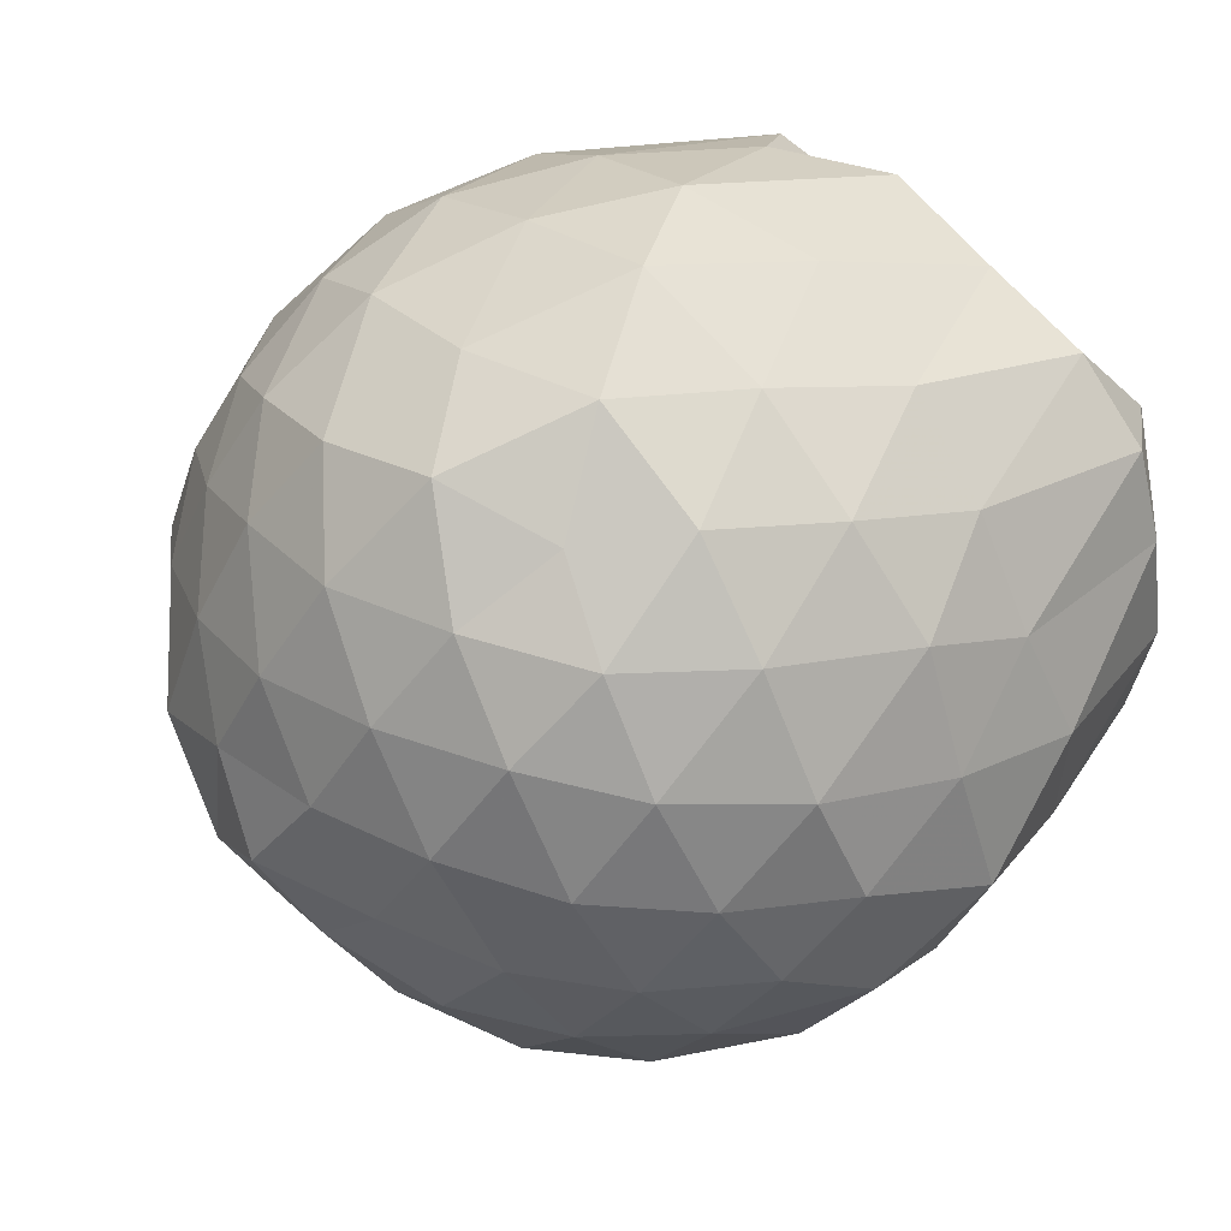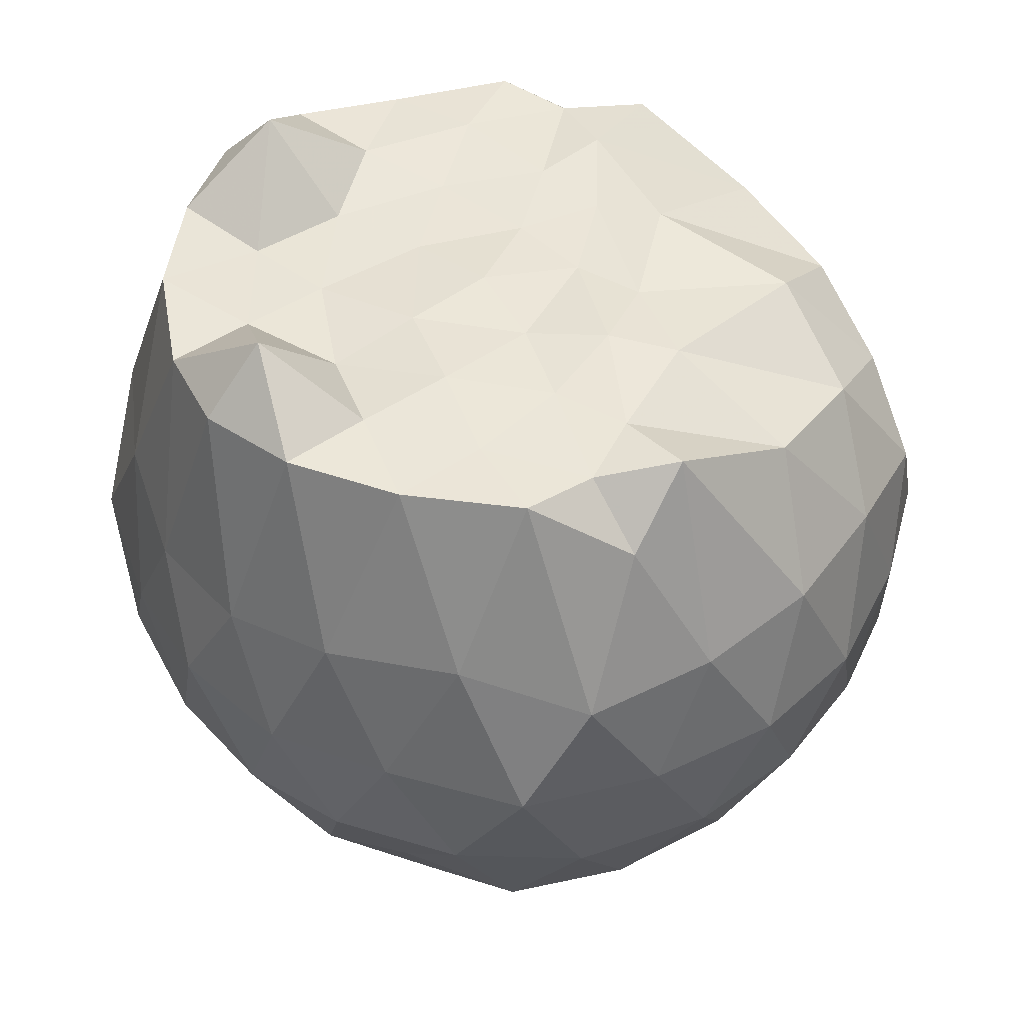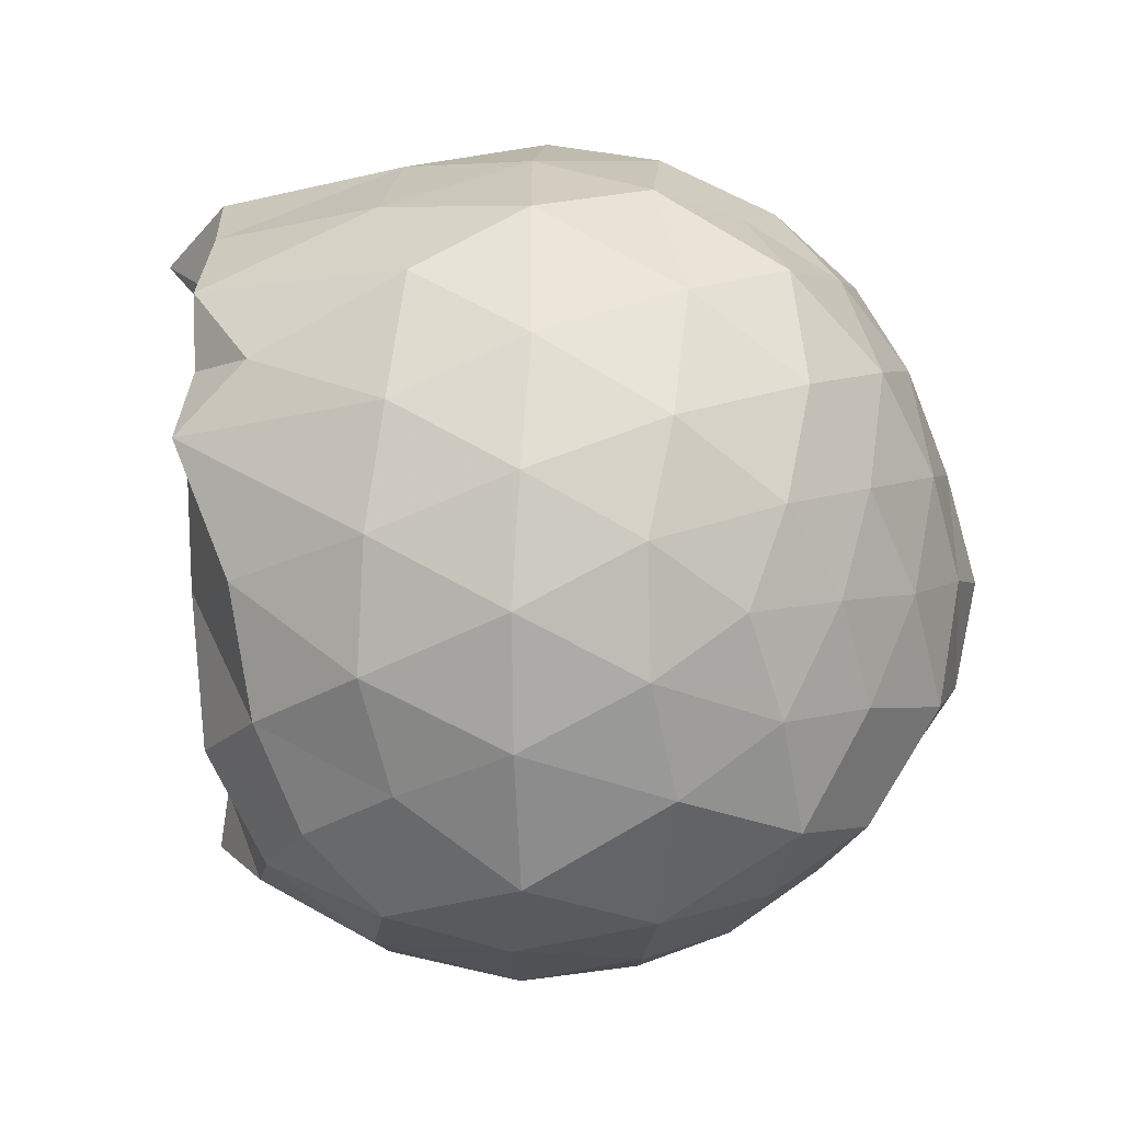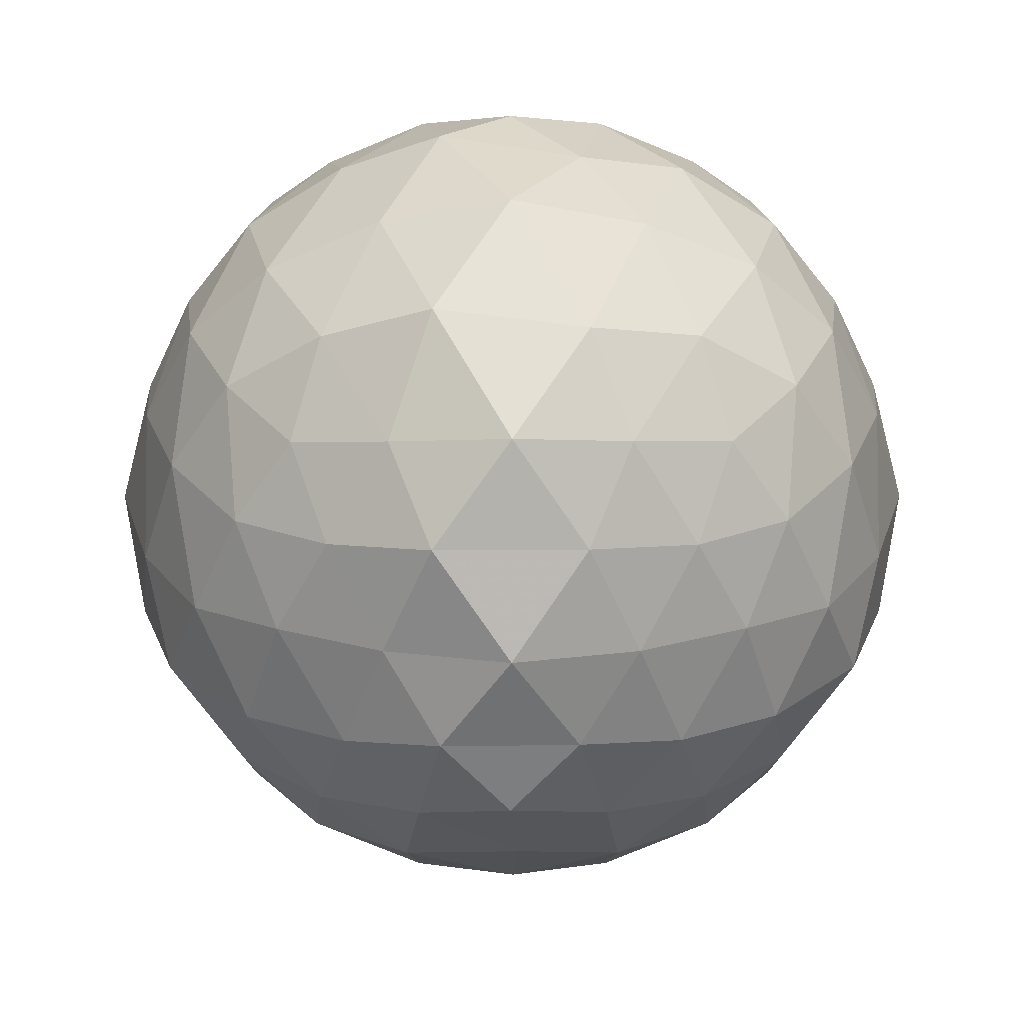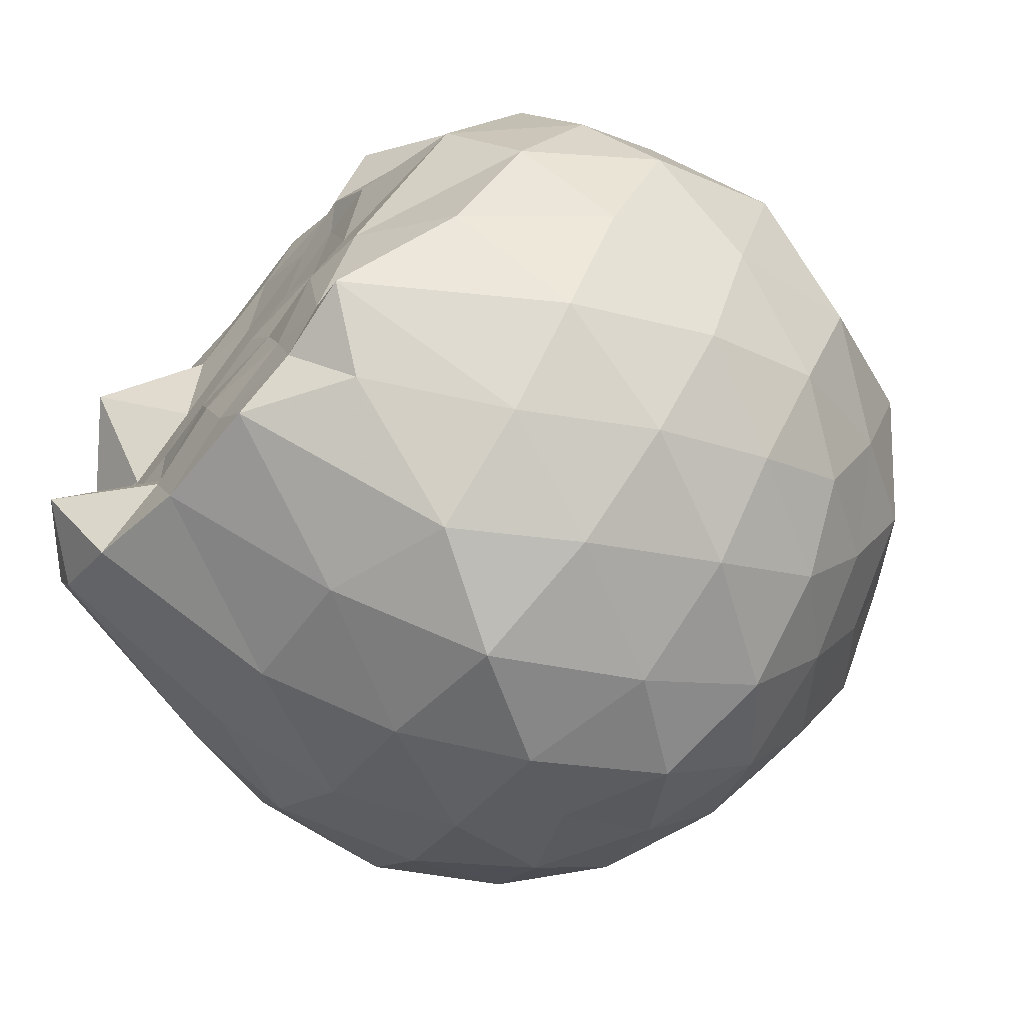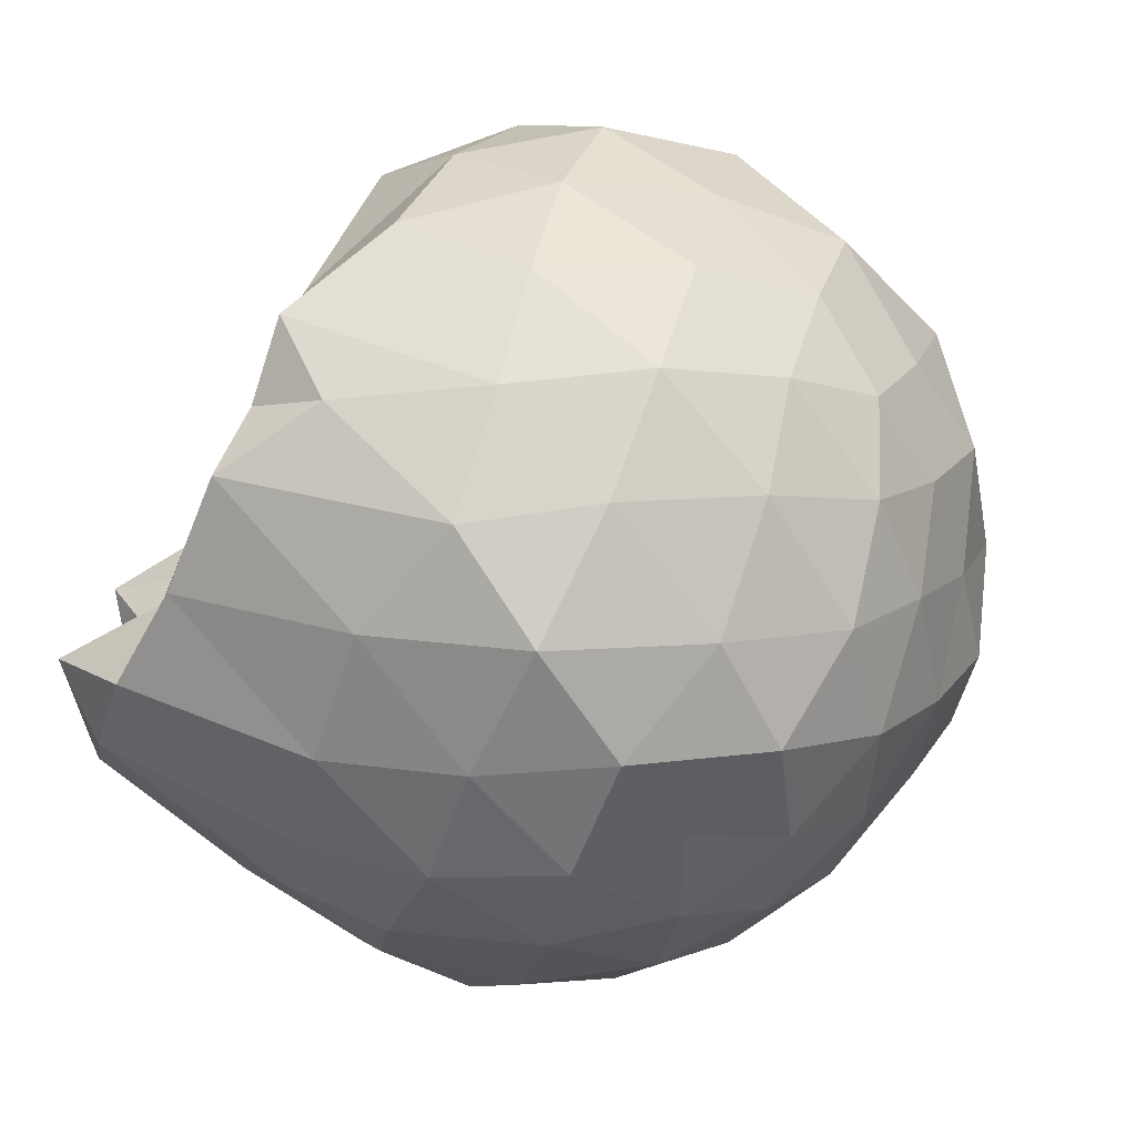
<metadata>
{"format":"obj","ext":"obj","renderer":"f3d","projection":"perspective","resolution":1024,"background":"white","views":[{"elev":50.9,"azim":-132.8,"up":"+Y"},{"elev":45.8,"azim":-1.9,"up":"+Z"},{"elev":42.4,"azim":92.3,"up":"+Y"},{"elev":-42.3,"azim":90.1,"up":"+Z"},{"elev":-69.7,"azim":50.1,"up":"+Y"},{"elev":-79.5,"azim":65.9,"up":"+Y"}]}
</metadata>
<code>
v -1.55 -0.02015 0.986
v -1.449 -0.0199 -0.7955
v -0.5928 -0.01806 0.6987
v -0.7021 0.2094 0.8023
v -0.8733 0.4567 0.8571
v -1.129 0.6328 0.9951
v -1.237 0.7663 0.838
v -1.476 0.7565 0.9847
v -1.754 0.6977 0.9774
v -2.001 0.6151 0.9976
v -2.182 0.4628 1.003
v -2.269 0.2626 0.989
v -2.31 -0.01659 0.9997
v -2.27 -0.2966 0.9934
v -2.181 -0.4949 0.9966
v -2 -0.6476 1.003
v -1.754 -0.7303 0.9774
v -1.476 -0.7887 0.9848
v -1.237 -0.7986 0.8378
v -1.128 -0.6649 0.9945
v -0.8721 -0.4878 0.8557
v -0.7022 -0.2411 0.8031
v -0.5534 0.1523 0.4939
v -0.65 0.4037 0.5658
v -0.8259 0.644 0.5575
v -1.056 0.8138 0.5258
v -1.335 0.9392 0.4979
v -1.633 0.8851 0.587
v -1.935 0.7847 0.5577
v -2.158 0.6321 0.5223
v -2.327 0.4051 0.5073
v -2.439 0.1544 0.5544
v -2.408 -0.1865 0.5881
v -2.327 -0.4371 0.507
v -2.158 -0.6643 0.5219
v -1.935 -0.8169 0.5575
v -1.633 -0.9175 0.5869
v -1.335 -0.9714 0.4974
v -1.056 -0.8461 0.5265
v -0.8258 -0.6762 0.558
v -0.6499 -0.4357 0.5664
v -0.5151 -0.1872 0.5274
v -0.5435 0.3003 0.2391
v -0.687 0.5681 0.2481
v -0.8945 0.7706 0.2393
v -1.172 0.9064 0.2274
v -1.492 0.9986 0.2443
v -1.808 0.8955 0.257
v -2.079 0.7569 0.2354
v -2.286 0.552 0.2538
v -2.421 0.2862 0.2317
v -2.513 -0.01547 0.2613
v -2.42 -0.3191 0.2308
v -2.286 -0.5843 0.254
v -2.079 -0.7891 0.2352
v -1.808 -0.9277 0.2569
v -1.492 -1.031 0.2443
v -1.172 -0.9382 0.2276
v -0.8956 -0.8039 0.2381
v -0.6885 -0.6018 0.2406
v -0.5442 -0.3259 0.2502
v -0.4529 -0.0169 0.2215
v -0.6414 0.422 -0.03766
v -0.8154 0.6563 -0.02439
v -1.04 0.8043 -0.07055
v -1.345 0.8979 -0.09562
v -1.65 0.9371 -0.01538
v -1.937 0.817 -0.02807
v -2.153 0.6349 -0.06552
v -2.328 0.3951 -0.07975
v -2.432 0.1517 -0.03428
v -2.46 -0.1796 -0.007373
v -2.332 -0.4233 -0.07871
v -2.151 -0.6686 -0.06398
v -1.937 -0.8493 -0.02809
v -1.65 -0.9702 -0.01455
v -1.344 -0.9292 -0.09644
v -1.04 -0.8358 -0.06985
v -0.8145 -0.6877 -0.02675
v -0.6431 -0.456 -0.03593
v -0.5251 -0.1947 -0.06965
v -0.5541 0.1638 -0.101
v -0.7856 0.4913 -0.2367
v -0.974 0.6279 -0.3112
v -1.231 0.7411 -0.358
v -1.51 0.8321 -0.3158
v -1.771 0.775 -0.2191
v -1.968 0.6512 -0.3009
v -2.146 0.4466 -0.331
v -2.288 0.2011 -0.295
v -2.385 -0.02028 -0.2081
v -2.285 -0.2373 -0.2989
v -2.146 -0.479 -0.3317
v -1.968 -0.6837 -0.3006
v -1.771 -0.8072 -0.2191
v -1.51 -0.8643 -0.3158
v -1.231 -0.7733 -0.358
v -0.974 -0.6601 -0.3112
v -0.7861 -0.5239 -0.2362
v -0.7021 -0.2937 -0.3161
v -0.6361 -0.01394 -0.372
v -0.6995 0.2589 -0.3187
v -0.8249 -0.009463 0.9389
v -1.114 0.1991 0.9886
v -1.251 0.4921 0.993
v -1.328 0.6535 0.9711
v -1.573 0.5724 0.9883
v -1.833 0.4708 0.9892
v -2.06 0.3878 1.155
v -2.094 0.1281 0.9579
v -2.106 -0.1525 0.9724
v -2.06 -0.4205 1.154
v -1.832 -0.5039 0.989
v -1.574 -0.6048 0.9882
v -1.327 -0.686 0.9713
v -1.242 -0.5169 0.9723
v -1.107 -0.2886 0.9824
v -1.184 -0.06943 0.972
v -1.265 0.2528 0.9749
v -1.392 0.3867 0.9798
v -1.643 0.3525 0.966
v -1.901 0.2545 0.9581
v -1.937 -0.02087 0.9627
v -1.9 -0.2888 0.9638
v -1.647 -0.3812 1.002
v -1.398 -0.4141 0.974
v -1.268 -0.2465 0.9962
v -1.324 0.03316 0.9656
v -1.454 0.1838 0.9667
v -1.704 0.1287 0.9604
v -1.72 -0.1615 0.988
v -1.458 -0.2121 0.9777
v -0.9157 0.4104 -0.438
v -1.142 0.5311 -0.4974
v -1.431 0.6181 -0.5296
v -1.71 0.6565 -0.4436
v -1.918 0.4808 -0.497
v -2.093 0.226 -0.4991
v -2.211 -0.02548 -0.4315
v -2.093 -0.2582 -0.499
v -1.919 -0.514 -0.4961
v -1.71 -0.6887 -0.4436
v -1.433 -0.6516 -0.5309
v -1.141 -0.5632 -0.4985
v -0.9108 -0.4376 -0.4395
v -0.8273 -0.1944 -0.5327
v -0.8484 0.1589 -0.5121
v -1.085 0.2781 -0.6118
v -1.359 0.3822 -0.658
v -1.648 0.4527 -0.6103
v -1.843 0.2464 -0.6408
v -1.999 -0.01475 -0.5992
v -1.844 -0.2792 -0.6396
v -1.647 -0.4849 -0.6104
v -1.355 -0.4106 -0.6621
v -1.086 -0.3111 -0.6107
v -1.033 -0.01619 -0.6892
v -1.281 0.1411 -0.7311
v -1.567 0.2108 -0.716
v -1.737 -0.002023 -0.7096
v -1.563 -0.2393 -0.7197
v -1.258 -0.1804 -0.7523
f 3 23 4
f 4 23 24
f 4 24 5
f 5 24 25
f 5 25 6
f 6 25 26
f 6 26 7
f 7 26 27
f 7 27 8
f 8 27 28
f 8 28 9
f 9 28 29
f 9 29 10
f 10 29 30
f 10 30 11
f 11 30 31
f 11 31 12
f 12 31 32
f 12 32 13
f 13 32 33
f 13 33 14
f 14 33 34
f 14 34 15
f 15 34 35
f 15 35 16
f 16 35 36
f 16 36 17
f 17 36 37
f 17 37 18
f 18 37 38
f 18 38 19
f 19 38 39
f 19 39 20
f 20 39 40
f 20 40 21
f 21 40 41
f 21 41 22
f 22 41 42
f 22 42 3
f 3 42 23
f 23 43 24
f 24 43 44
f 24 44 25
f 25 44 45
f 25 45 26
f 26 45 46
f 26 46 27
f 27 46 47
f 27 47 28
f 28 47 48
f 28 48 29
f 29 48 49
f 29 49 30
f 30 49 50
f 30 50 31
f 31 50 51
f 31 51 32
f 32 51 52
f 32 52 33
f 33 52 53
f 33 53 34
f 34 53 54
f 34 54 35
f 35 54 55
f 35 55 36
f 36 55 56
f 36 56 37
f 37 56 57
f 37 57 38
f 38 57 58
f 38 58 39
f 39 58 59
f 39 59 40
f 40 59 60
f 40 60 41
f 41 60 61
f 41 61 42
f 42 61 62
f 42 62 23
f 23 62 43
f 43 63 44
f 44 63 64
f 44 64 45
f 45 64 65
f 45 65 46
f 46 65 66
f 46 66 47
f 47 66 67
f 47 67 48
f 48 67 68
f 48 68 49
f 49 68 69
f 49 69 50
f 50 69 70
f 50 70 51
f 51 70 71
f 51 71 52
f 52 71 72
f 52 72 53
f 53 72 73
f 53 73 54
f 54 73 74
f 54 74 55
f 55 74 75
f 55 75 56
f 56 75 76
f 56 76 57
f 57 76 77
f 57 77 58
f 58 77 78
f 58 78 59
f 59 78 79
f 59 79 60
f 60 79 80
f 60 80 61
f 61 80 81
f 61 81 62
f 62 81 82
f 62 82 43
f 43 82 63
f 63 83 64
f 64 83 84
f 64 84 65
f 65 84 85
f 65 85 66
f 66 85 86
f 66 86 67
f 67 86 87
f 67 87 68
f 68 87 88
f 68 88 69
f 69 88 89
f 69 89 70
f 70 89 90
f 70 90 71
f 71 90 91
f 71 91 72
f 72 91 92
f 72 92 73
f 73 92 93
f 73 93 74
f 74 93 94
f 74 94 75
f 75 94 95
f 75 95 76
f 76 95 96
f 76 96 77
f 77 96 97
f 77 97 78
f 78 97 98
f 78 98 79
f 79 98 99
f 79 99 80
f 80 99 100
f 80 100 81
f 81 100 101
f 81 101 82
f 82 101 102
f 82 102 63
f 63 102 83
f 103 104 118
f 104 119 118
f 104 105 119
f 105 120 119
f 105 106 120
f 106 107 120
f 107 121 120
f 107 108 121
f 108 122 121
f 108 109 122
f 109 110 122
f 110 123 122
f 110 111 123
f 111 124 123
f 111 112 124
f 112 113 124
f 113 125 124
f 113 114 125
f 114 126 125
f 114 115 126
f 115 116 126
f 116 127 126
f 116 117 127
f 117 118 127
f 117 103 118
f 118 119 128
f 119 129 128
f 119 120 129
f 120 121 129
f 121 130 129
f 121 122 130
f 122 123 130
f 123 131 130
f 123 124 131
f 124 125 131
f 125 132 131
f 125 126 132
f 126 127 132
f 127 128 132
f 127 118 128
f 133 148 134
f 134 148 149
f 134 149 135
f 135 149 150
f 135 150 136
f 136 150 137
f 137 150 151
f 137 151 138
f 138 151 152
f 138 152 139
f 139 152 140
f 140 152 153
f 140 153 141
f 141 153 154
f 141 154 142
f 142 154 143
f 143 154 155
f 143 155 144
f 144 155 156
f 144 156 145
f 145 156 146
f 146 156 157
f 146 157 147
f 147 157 148
f 147 148 133
f 148 158 149
f 149 158 159
f 149 159 150
f 150 159 151
f 151 159 160
f 151 160 152
f 152 160 153
f 153 160 161
f 153 161 154
f 154 161 155
f 155 161 162
f 155 162 156
f 156 162 157
f 157 162 158
f 157 158 148
f 3 4 103
f 103 4 104
f 4 5 104
f 104 5 105
f 5 6 105
f 105 6 106
f 6 7 106
f 7 8 106
f 106 8 107
f 8 9 107
f 107 9 108
f 9 10 108
f 108 10 109
f 10 11 109
f 11 12 109
f 109 12 110
f 12 13 110
f 110 13 111
f 13 14 111
f 111 14 112
f 14 15 112
f 15 16 112
f 112 16 113
f 16 17 113
f 113 17 114
f 17 18 114
f 114 18 115
f 18 19 115
f 19 20 115
f 115 20 116
f 20 21 116
f 116 21 117
f 21 22 117
f 117 22 103
f 22 3 103
f 83 133 84
f 84 133 134
f 84 134 85
f 85 134 135
f 85 135 86
f 86 135 136
f 86 136 87
f 87 136 88
f 88 136 137
f 88 137 89
f 89 137 138
f 89 138 90
f 90 138 139
f 90 139 91
f 91 139 92
f 92 139 140
f 92 140 93
f 93 140 141
f 93 141 94
f 94 141 142
f 94 142 95
f 95 142 96
f 96 142 143
f 96 143 97
f 97 143 144
f 97 144 98
f 98 144 145
f 98 145 99
f 99 145 100
f 100 145 146
f 100 146 101
f 101 146 147
f 101 147 102
f 102 147 133
f 102 133 83
f 128 129 1
f 129 130 1
f 130 131 1
f 131 132 1
f 132 128 1
f 159 158 2
f 160 159 2
f 161 160 2
f 162 161 2
f 158 162 2

</code>
